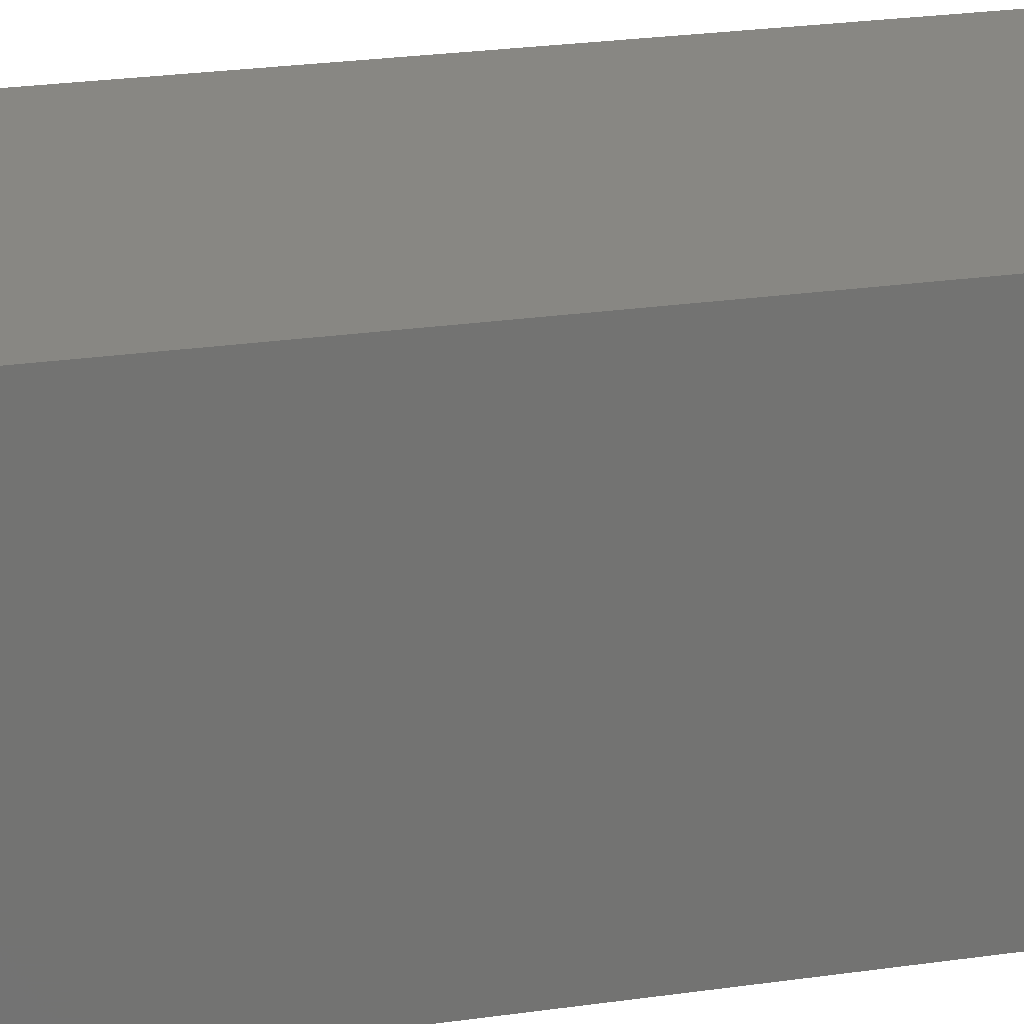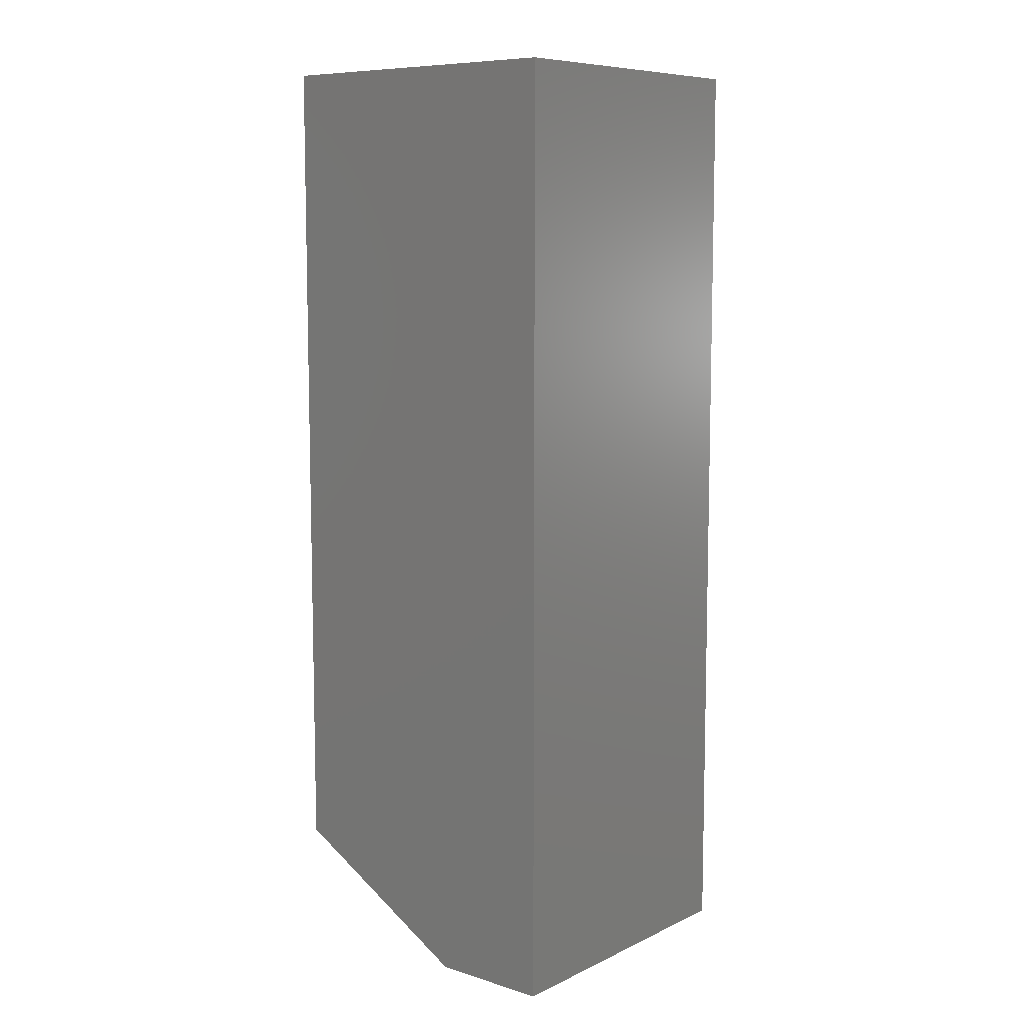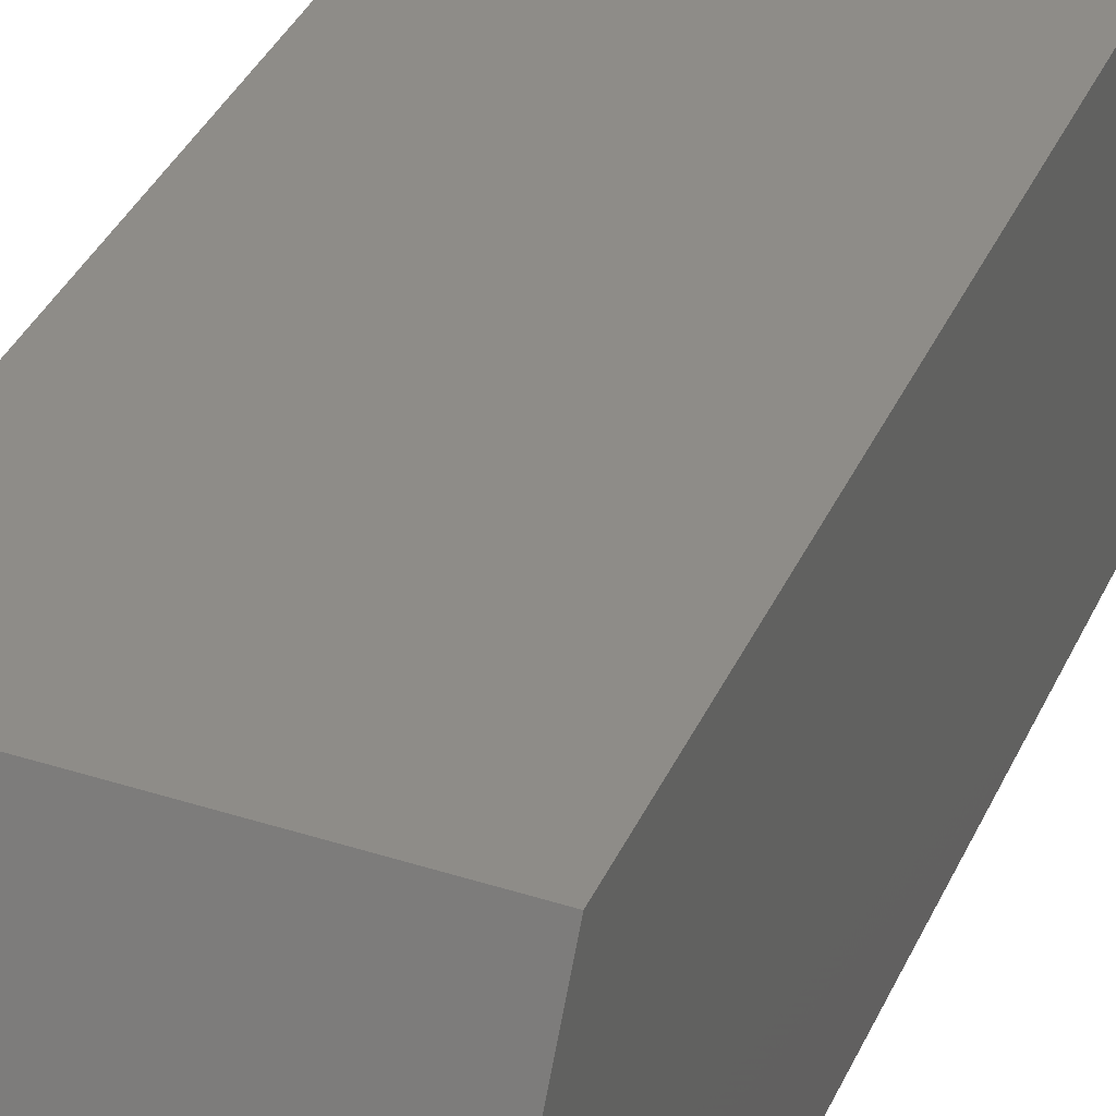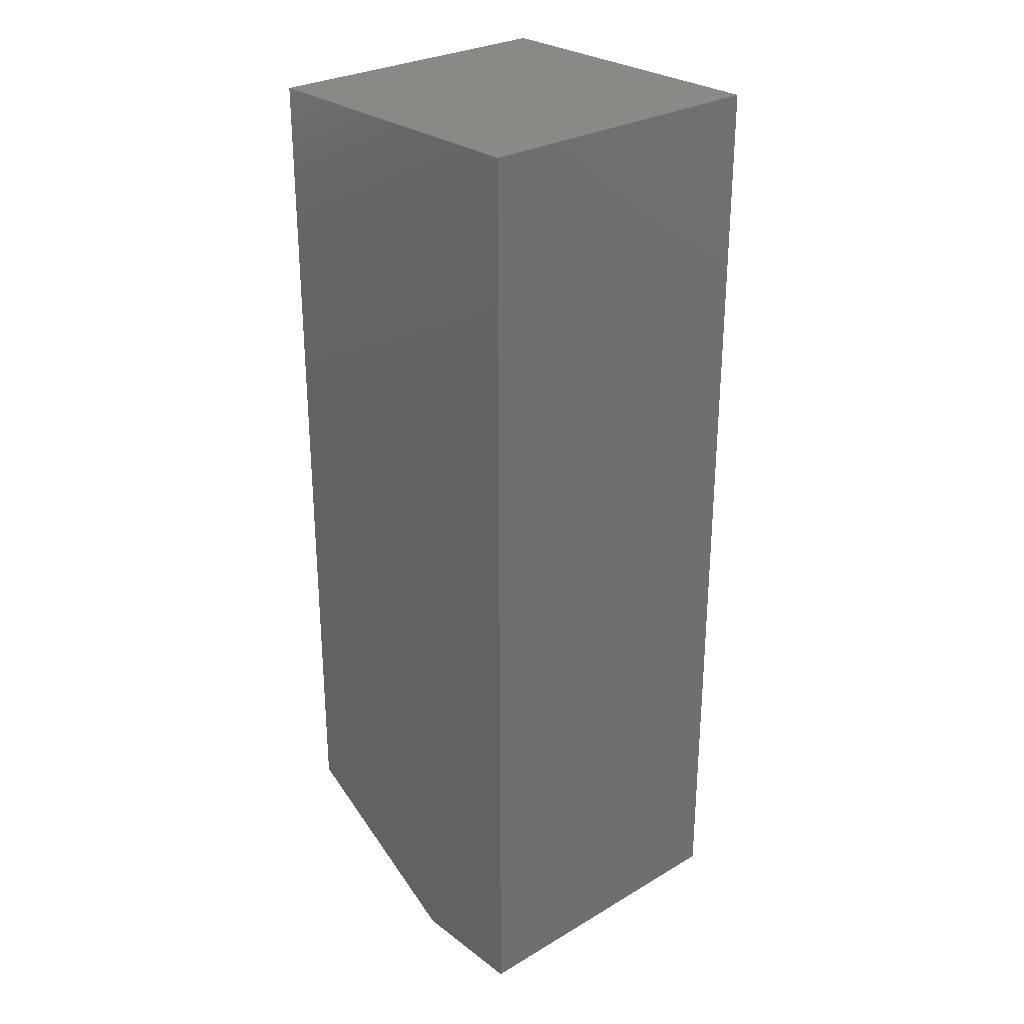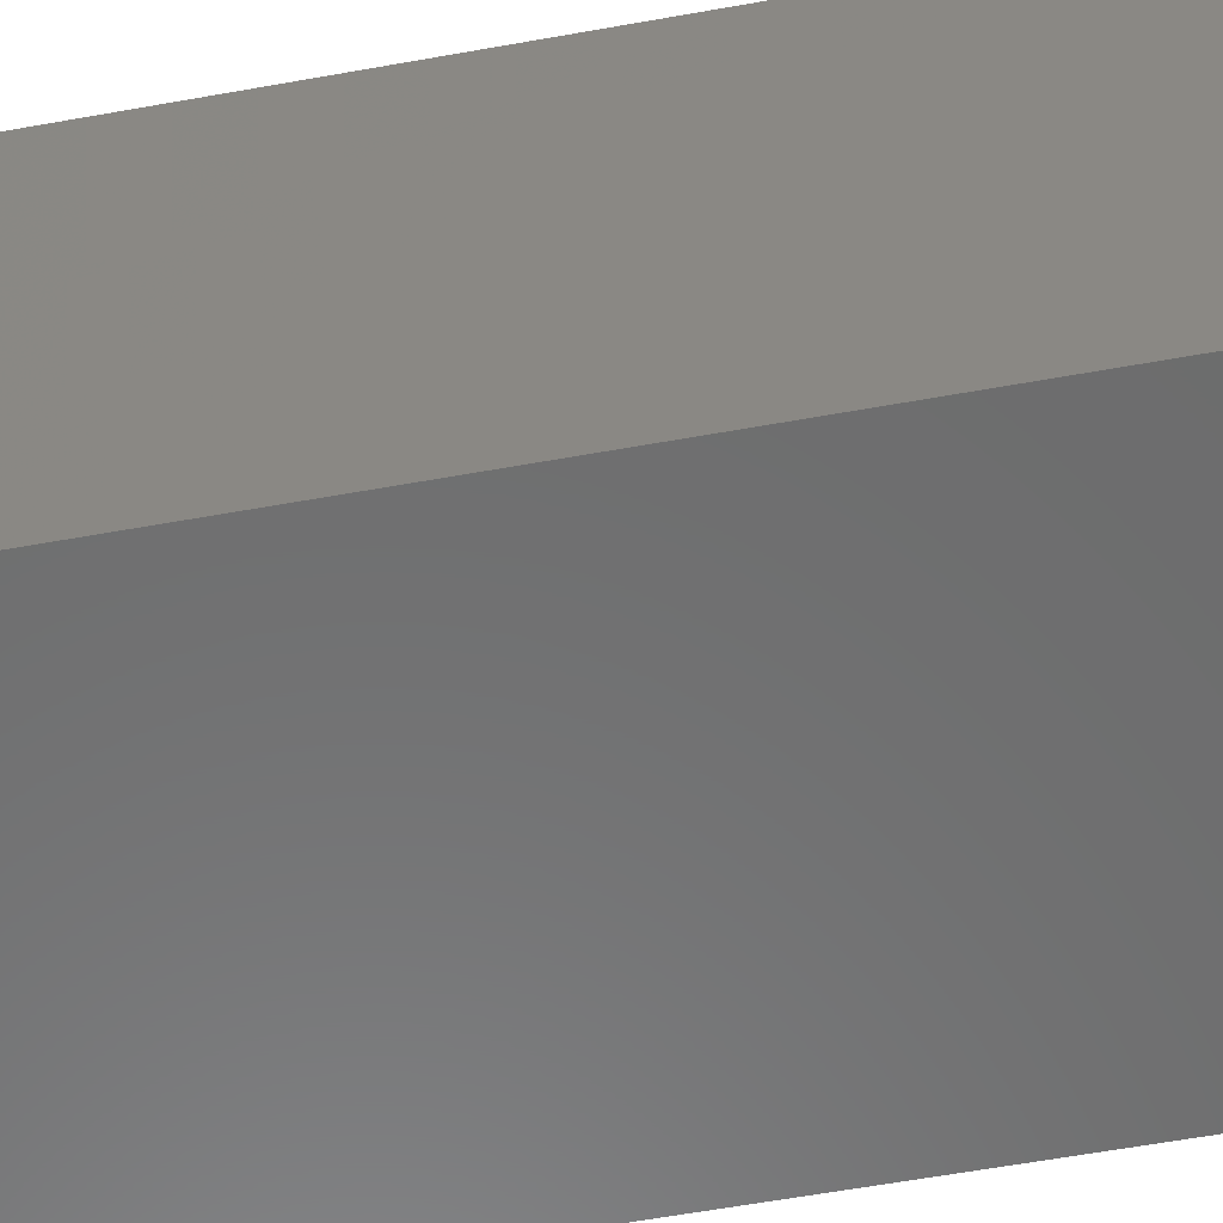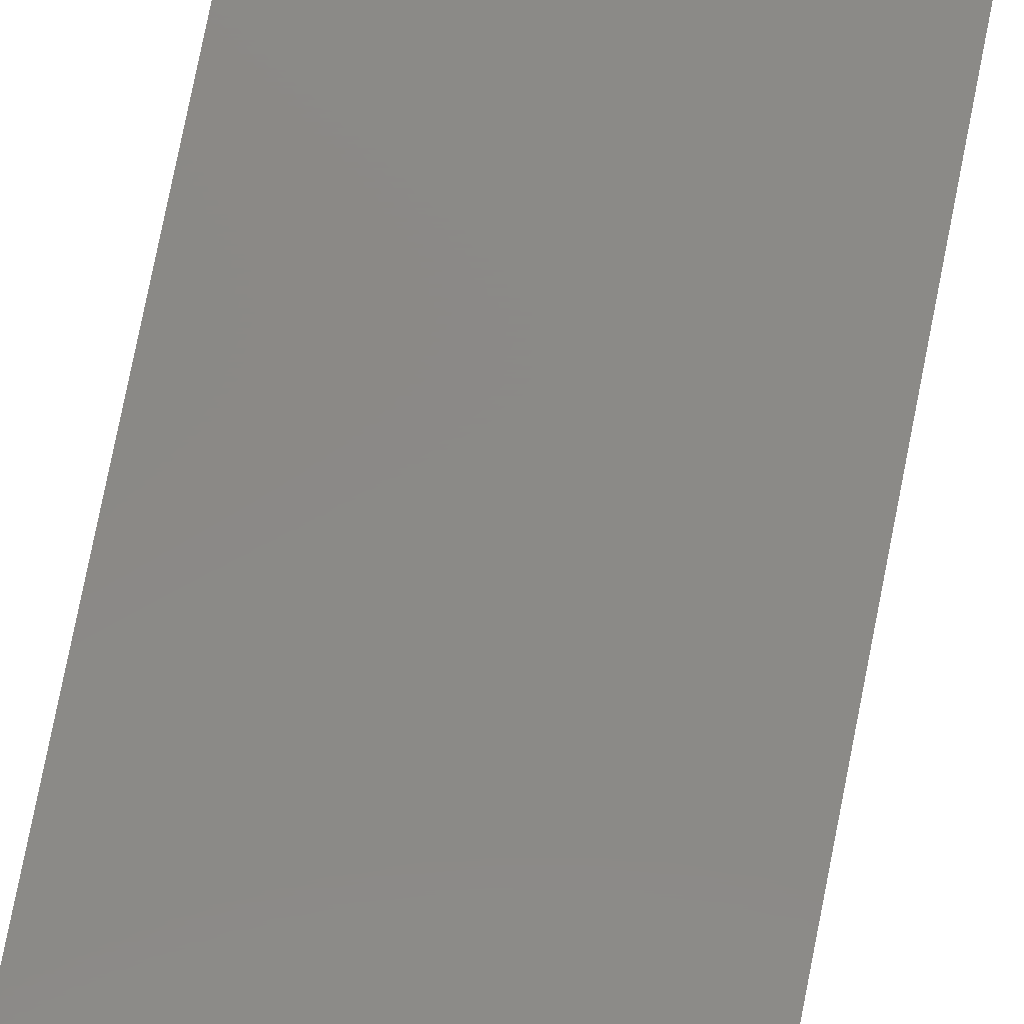
<metadata>
{"format":"stl","ext":"stl","renderer":"f3d","projection":"perspective","resolution":1024,"background":"white","views":[{"elev":24.8,"azim":-103.3,"up":"+Z"},{"elev":8.6,"azim":129.4,"up":"+Y"},{"elev":37.3,"azim":22.4,"up":"+Z"},{"elev":28.0,"azim":138.3,"up":"+Y"},{"elev":-58.1,"azim":100.7,"up":"+Z"},{"elev":79.9,"azim":-168.7,"up":"+Z"}]}
</metadata>
<code>
# stl→obj: 12 verts, 20 faces
v -2.495 -7.495 -2.5
v -2.495 7.495 -2.5
v 2.495 -7.495 -2.5
v 2.495 7.495 2.5
v -2.495 7.495 2.5
v -2.495 -7.495 -0.5855
v 2.495 7.495 -2.5
v -2.495 -5.714 2.5
v 2.495 -5.714 2.5
v 2.495 -7.495 -0.5855
v 0.998 -6.159 1.729
v -0.998 -6.159 1.729
f 1 2 3
f 4 2 5
f 2 6 5
f 7 2 4
f 8 9 5
f 9 10 4
f 3 6 1
f 3 2 7
f 1 6 2
f 5 9 4
f 10 6 3
f 10 11 6
f 7 10 3
f 4 10 7
f 12 11 8
f 6 11 12
f 8 6 12
f 5 6 8
f 9 11 10
f 8 11 9

</code>
